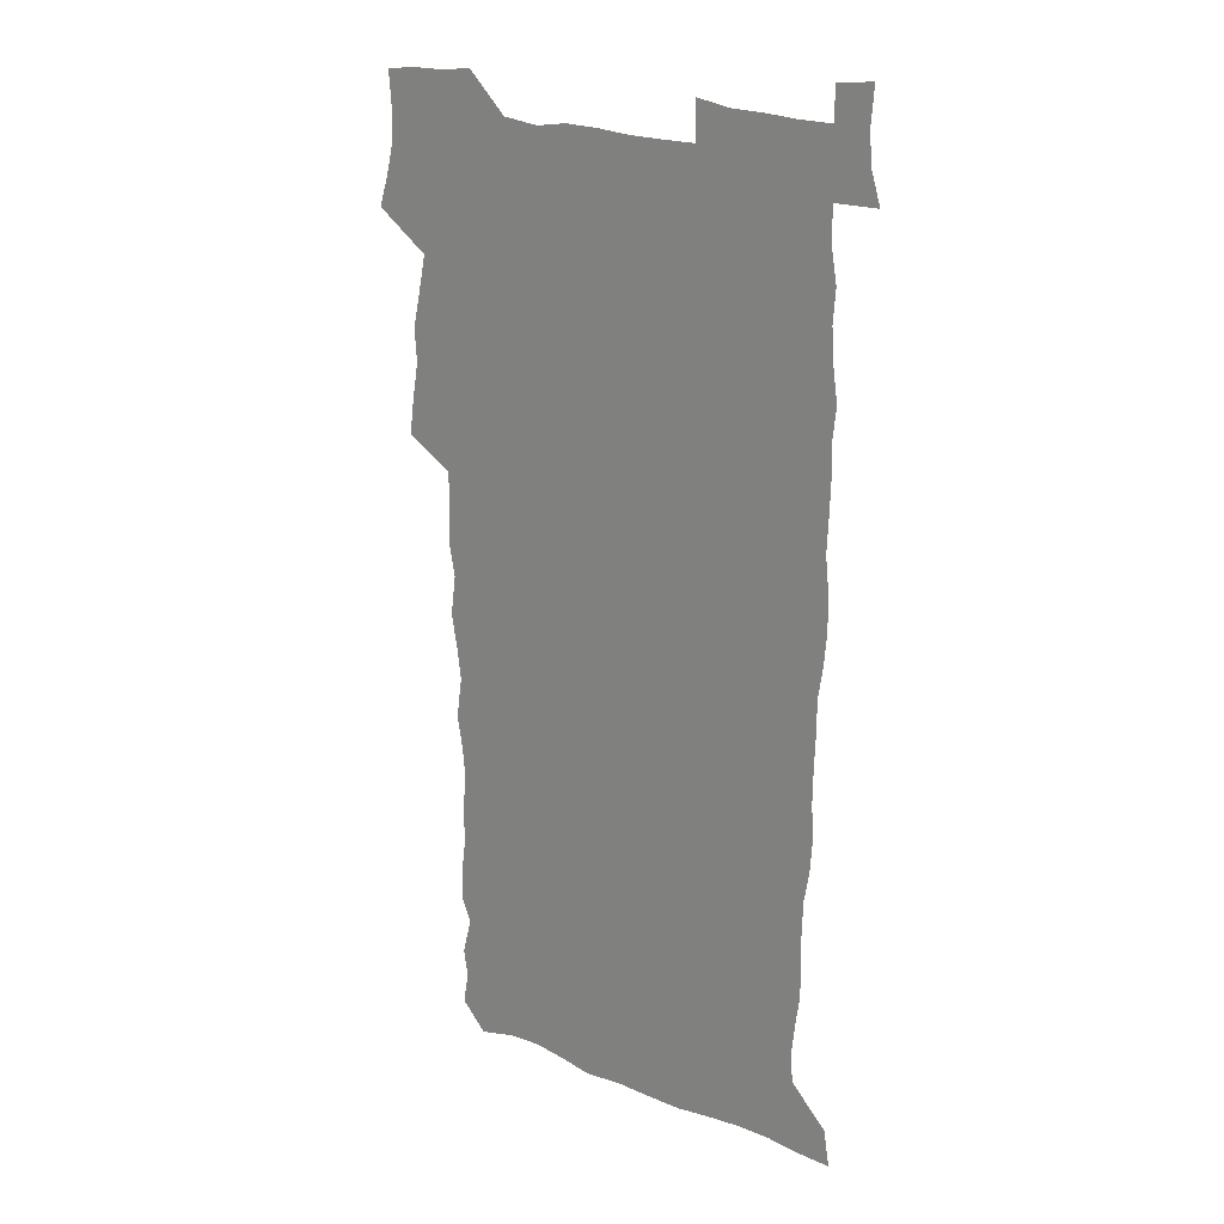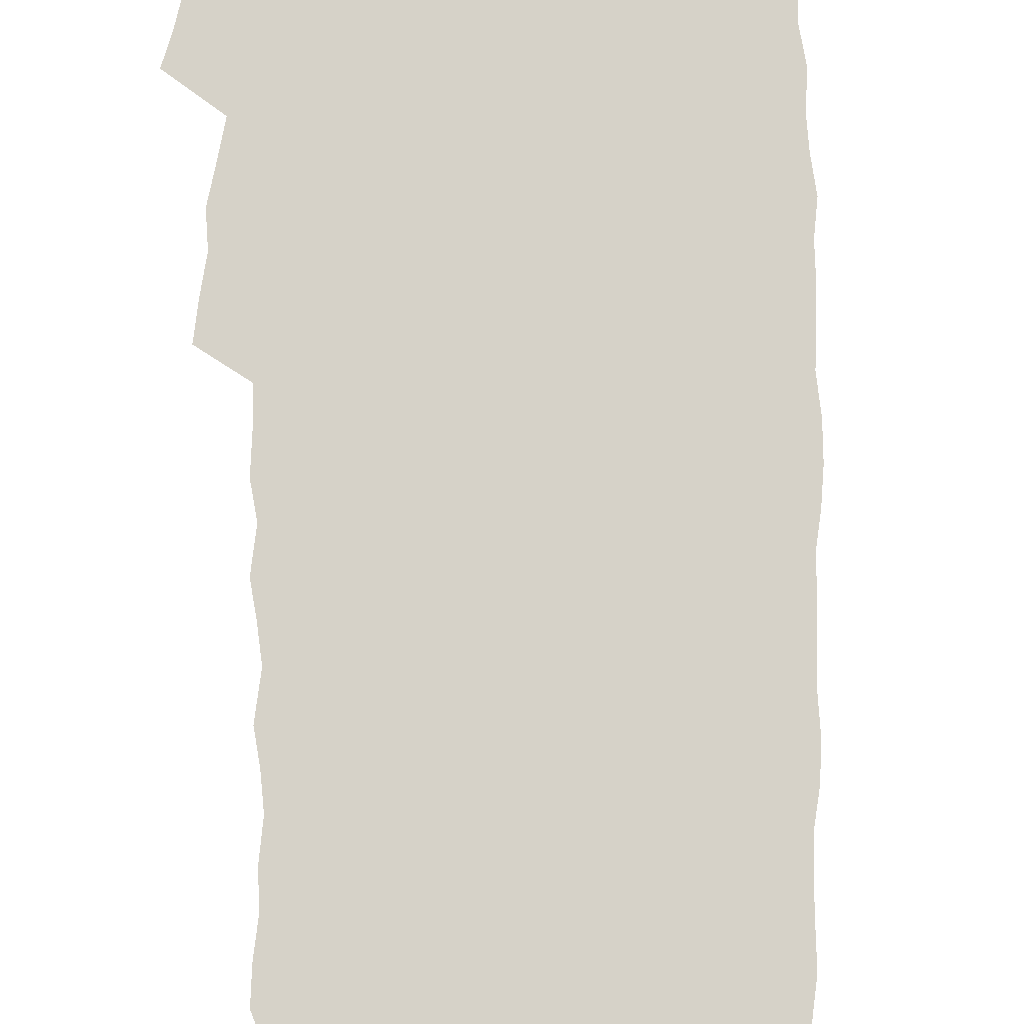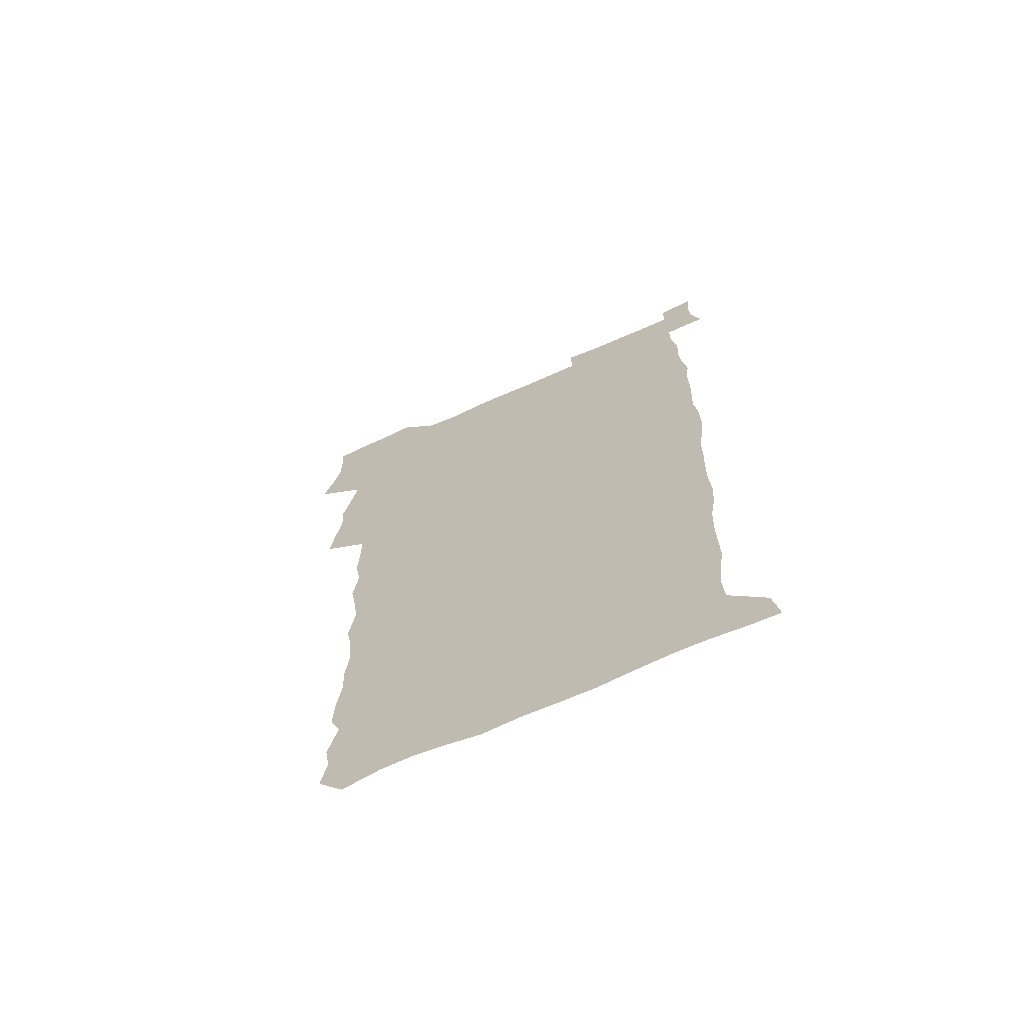
<metadata>
{"format":"obj","ext":"obj","renderer":"f3d","projection":"perspective","resolution":1024,"background":"white","views":[{"elev":22.1,"azim":35.4,"up":"+Y"},{"elev":78.0,"azim":-0.4,"up":"+Z"},{"elev":-69.1,"azim":24.0,"up":"+Y"}]}
</metadata>
<code>
v 457.8 527 0
v 462.1 541.1 0
v 465.5 555.5 0
v 465.7 570 0
v 464.7 585.1 0
v 470.3 429.4 0
v 472.3 445.6 0
v 475 462 0
v 474.1 477.3 0
v 477.5 493.4 0
v 480.8 509.7 0
v 481.1 524.4 0
v 478.3 539.9 0
v 483.4 553.8 0
v 481.4 569.2 0
v 478.8 586.9 0
v 491.6 154 0
v 494.2 168.9 0
v 492.2 181 0
v 496.4 198.1 0
v 492 209.4 0
v 492.6 224.1 0
v 494.6 240.3 0
v 494 254.8 0
v 495.8 271.6 0
v 494.5 286.6 0
v 492.1 300.9 0
v 494.7 320.1 0
v 492.9 335.1 0
v 490.3 350 0
v 492.7 368.2 0
v 490 383.4 0
v 490.8 400 0
v 490.7 416 0
v 493.7 433.1 0
v 493.3 448.3 0
v 495.3 463.9 0
v 495.4 478.9 0
v 495.3 494 0
v 497.7 509.5 0
v 497.5 524.4 0
v 498.3 539 0
v 497.3 554.5 0
v 495.5 570.2 0
v 493.3 587.2 0
v 502.9 141 0
v 509.6 160.1 0
v 513.7 177 0
v 512 189.5 0
v 513.6 205.1 0
v 514 219.9 0
v 516.3 236.5 0
v 516.8 251.7 0
v 516.2 266.1 0
v 514.5 279.9 0
v 513.8 294.8 0
v 510.7 308.4 0
v 511.4 324.8 0
v 511.7 341.1 0
v 511 356.6 0
v 511.2 372.7 0
v 512.4 389 0
v 512.6 404.2 0
v 509.3 418.7 0
v 510.7 434.7 0
v 512.2 450.3 0
v 512.1 464.9 0
v 510.4 479.6 0
v 512.7 494.6 0
v 513.2 509.5 0
v 514 524 0
v 513.4 538.9 0
v 512 554.4 0
v 510.2 570.2 0
v 507.2 589.2 0
v 519.5 145.1 0
v 524.2 162.2 0
v 528.8 181 0
v 528.1 194.1 0
v 530.1 210.5 0
v 531.4 226.3 0
v 531.8 241.1 0
v 532 256 0
v 531.7 270.6 0
v 530.8 285 0
v 530 299.7 0
v 529.6 314.9 0
v 529.5 330.3 0
v 529 345.3 0
v 528.3 360.2 0
v 528.1 375.6 0
v 528.2 391 0
v 527.9 406.1 0
v 527.3 421 0
v 527.5 436.2 0
v 526.9 450.8 0
v 527.3 465.6 0
v 530 480.9 0
v 529 495.1 0
v 529 509.5 0
v 528.9 523.9 0
v 529 538.3 0
v 527.5 553.6 0
v 524.2 571.8 0
v 534.5 145.7 0
v 539.4 164.5 0
v 542.4 182.1 0
v 545.6 200.5 0
v 546.1 215.3 0
v 546.6 230.2 0
v 546.7 244.7 0
v 546.3 258.8 0
v 545.8 273.2 0
v 545.6 288.1 0
v 545 302.7 0
v 545.2 318.2 0
v 544.2 332.3 0
v 543.9 347.3 0
v 543.5 362.1 0
v 544 378 0
v 543.1 392.3 0
v 544.5 408.4 0
v 543.7 422.7 0
v 543.9 437.5 0
v 544.3 452.2 0
v 544.4 466.7 0
v 544.1 481.1 0
v 544 495.3 0
v 544 509.6 0
v 543.5 523.8 0
v 544.6 537.6 0
v 542.1 554.1 0
v 540.5 570 0
v 548.8 143.6 0
v 553.2 162.8 0
v 557.2 184.4 0
v 559.6 202.9 0
v 560 217.2 0
v 560.8 232.7 0
v 560.4 246.4 0
v 560.4 261.1 0
v 560 275.5 0
v 559.4 289.6 0
v 559.6 305.1 0
v 558.8 319.1 0
v 558.8 334.2 0
v 558.5 348.9 0
v 557.6 362.6 0
v 558.3 378.9 0
v 558.2 393.6 0
v 558.8 409 0
v 558.6 423.4 0
v 558.3 437.7 0
v 558.8 452.6 0
v 558.8 466.9 0
v 558.7 481.3 0
v 558.6 495.5 0
v 558.6 509.7 0
v 558.3 523.8 0
v 558.6 537.6 0
v 557.3 553 0
v 554.7 572.3 0
v 563.6 140.7 0
v 569.3 166.6 0
v 571 183.7 0
v 572.6 202.2 0
v 574.2 220.5 0
v 574.3 234.2 0
v 573.9 247.6 0
v 573.9 262 0
v 573.9 276.9 0
v 573.6 291.5 0
v 573.4 306.2 0
v 573.4 321.3 0
v 573 335.6 0
v 572 349.4 0
v 573.2 365.8 0
v 573.4 380.7 0
v 573.2 394.9 0
v 573.2 409.5 0
v 573.1 423.9 0
v 573.1 438.3 0
v 573.5 453.1 0
v 572.9 467.3 0
v 573 481.5 0
v 573.3 495.8 0
v 573.1 509.8 0
v 572.9 524 0
v 572.6 538.4 0
v 571.7 553.9 0
v 569.8 572.2 0
v 580.4 142.1 0
v 584 167.3 0
v 585.4 185.3 0
v 586.4 202.8 0
v 587 218.6 0
v 587.3 234.5 0
v 587.4 248.3 0
v 587.4 262 0
v 587.5 278.4 0
v 587.2 291.7 0
v 587.2 307.2 0
v 587.1 321.4 0
v 587.2 337 0
v 586.9 351.2 0
v 587.1 366.1 0
v 587 380.2 0
v 587.3 395.2 0
v 587.2 409.6 0
v 587.2 424.1 0
v 587.2 438.2 0
v 587.3 453.1 0
v 587.5 467.4 0
v 587.3 481.6 0
v 587.3 495.8 0
v 587.5 510 0
v 587.3 524.2 0
v 587 538.5 0
v 586.4 554.1 0
v 585.3 571.1 0
v 596.9 141.5 0
v 598.5 165.8 0
v 599.6 186.8 0
v 600 202.5 0
v 600.2 217.9 0
v 600 235 0
v 600.9 247.1 0
v 600.8 261.7 0
v 600.8 278.1 0
v 600.7 292.2 0
v 600.8 306.5 0
v 600.8 321.1 0
v 600.8 337.9 0
v 600.8 351.2 0
v 601.1 366.8 0
v 601.1 381 0
v 601.3 395.1 0
v 601.3 409.7 0
v 601.4 423.9 0
v 601.3 438.3 0
v 601.5 453.3 0
v 601.6 467.5 0
v 601.6 481.7 0
v 601.6 496 0
v 601.6 510.2 0
v 601.6 524.2 0
v 601.4 538.1 0
v 600.9 555.2 0
v 600.5 571.2 0
v 613.2 141.3 0
v 613.4 163.3 0
v 613.5 185.4 0
v 613.6 203 0
v 613.8 217.2 0
v 613.8 232.6 0
v 614 248.3 0
v 614.2 261.4 0
v 614.1 278.2 0
v 614.2 292.1 0
v 614.6 306.1 0
v 614.6 321.4 0
v 614.6 336.6 0
v 614.7 352.1 0
v 615 366.1 0
v 615.4 380.1 0
v 615.3 395.2 0
v 615.5 409.3 0
v 615.6 423.8 0
v 615.5 438.7 0
v 615.7 453 0
v 615.7 467.4 0
v 615.9 481.7 0
v 616.2 496.1 0
v 615.9 510.5 0
v 615.9 524.7 0
v 615.7 539 0
v 615.8 554.2 0
v 615.6 571.4 0
v 615.4 588.7 0
v 629.3 143.1 0
v 628 167.7 0
v 627.9 182.9 0
v 626.8 202.8 0
v 627.2 216.7 0
v 627.7 230.8 0
v 627.5 246.7 0
v 627.5 262.1 0
v 627.8 276.5 0
v 628.3 290.3 0
v 628.4 305.3 0
v 628.5 320.5 0
v 628.4 336.2 0
v 628.4 351.3 0
v 628.8 365.6 0
v 629.4 379.7 0
v 629.6 394.4 0
v 629.6 409 0
v 630 423.3 0
v 630.8 437.5 0
v 630 452.9 0
v 629.8 467.3 0
v 630.3 481.6 0
v 630.5 496.1 0
v 630.5 510.6 0
v 630.5 525 0
v 630.4 539.5 0
v 630.5 554.2 0
v 630.8 569.6 0
v 630.9 586.3 0
v 645 144.4 0
v 642.4 166.7 0
v 641.9 182.5 0
v 641.5 198.8 0
v 641.5 213.9 0
v 641.5 228.9 0
v 641.2 244.9 0
v 642.9 258.2 0
v 642 274.7 0
v 641.4 290.9 0
v 641.9 304.8 0
v 642.9 318.8 0
v 642.9 334.1 0
v 644.6 348 0
v 643.4 364.1 0
v 644.4 378.1 0
v 645.5 392.5 0
v 644.7 407.9 0
v 644.7 422.7 0
v 645 437.4 0
v 644.4 452.4 0
v 646 466.7 0
v 645 481.6 0
v 645.5 496 0
v 645.6 510.6 0
v 645.5 525.2 0
v 645.3 539.8 0
v 645.4 554.7 0
v 645.5 569.5 0
v 645.8 586.1 0
v 660.3 144.2 0
v 655.9 166.9 0
v 656.3 180.6 0
v 656.4 195.2 0
v 655.8 211.2 0
v 655.5 226.6 0
v 656.2 241.2 0
v 656.9 255.8 0
v 656.8 271.4 0
v 657.7 286.1 0
v 658.3 300.8 0
v 657.3 316.8 0
v 659.4 330.6 0
v 660.2 345.3 0
v 658.4 362 0
v 660 376.1 0
v 660.9 390.9 0
v 660 406.5 0
v 660.1 421.4 0
v 661.1 436.1 0
v 660.8 451.1 0
v 662.2 465.8 0
v 661.1 481.1 0
v 661 495.8 0
v 661.1 510.6 0
v 662.1 525.5 0
v 661.1 540.5 0
v 660.7 555.4 0
v 660.3 569.8 0
v 660.7 585.2 0
v 676 142.6 0
v 672.1 162.1 0
v 671.1 177.2 0
v 670.5 192.5 0
v 671.8 206 0
v 673.7 219.6 0
v 673.5 235 0
v 673.4 250.4 0
v 673.9 265.6 0
v 676.2 279.6 0
v 677.1 294.5 0
v 676.2 310.8 0
v 676.4 326.3 0
v 677 341.6 0
v 677.1 357.4 0
v 679.2 372 0
v 680.5 387 0
v 680.4 402.6 0
v 678.6 418.9 0
v 679.3 434.1 0
v 679.8 449.4 0
v 679.4 464.7 0
v 681 479.8 0
v 678.8 495.4 0
v 677.8 510.5 0
v 678.9 525.6 0
v 676.2 541.4 0
v 676.2 556.4 0
v 675.5 570.6 0
v 675.5 585.3 0
v 675.5 599.9 0
v 690.5 141.9 0
v 687.8 158.9 0
v 696 556.8 0
v 691.4 572 0
v 690.6 586.2 0
v 691.8 602 0
f 11 12 1
f 1 12 2
f 12 13 2
f 2 13 3
f 13 14 3
f 3 14 4
f 14 15 4
f 4 15 5
f 15 16 5
f 34 35 6
f 6 35 7
f 35 36 7
f 7 36 8
f 36 37 8
f 8 37 9
f 37 38 9
f 9 38 10
f 38 39 10
f 10 39 11
f 39 40 11
f 11 40 12
f 40 41 12
f 12 41 13
f 41 42 13
f 13 42 14
f 42 43 14
f 14 43 15
f 43 44 15
f 15 44 16
f 44 45 16
f 46 47 17
f 17 47 18
f 47 48 18
f 18 48 19
f 48 49 19
f 19 49 20
f 49 50 20
f 20 50 21
f 50 51 21
f 21 51 22
f 51 52 22
f 22 52 23
f 52 53 23
f 23 53 24
f 53 54 24
f 24 54 25
f 54 55 25
f 25 55 26
f 55 56 26
f 26 56 27
f 56 57 27
f 27 57 28
f 57 58 28
f 28 58 29
f 58 59 29
f 29 59 30
f 59 60 30
f 30 60 31
f 60 61 31
f 31 61 32
f 61 62 32
f 32 62 33
f 62 63 33
f 33 63 34
f 63 64 34
f 34 64 35
f 64 65 35
f 35 65 36
f 65 66 36
f 36 66 37
f 66 67 37
f 37 67 38
f 67 68 38
f 38 68 39
f 68 69 39
f 39 69 40
f 69 70 40
f 40 70 41
f 70 71 41
f 41 71 42
f 71 72 42
f 42 72 43
f 72 73 43
f 43 73 44
f 73 74 44
f 44 74 45
f 74 75 45
f 46 76 47
f 76 77 47
f 47 77 48
f 77 78 48
f 48 78 49
f 78 79 49
f 49 79 50
f 79 80 50
f 50 80 51
f 80 81 51
f 51 81 52
f 81 82 52
f 52 82 53
f 82 83 53
f 53 83 54
f 83 84 54
f 54 84 55
f 84 85 55
f 55 85 56
f 85 86 56
f 56 86 57
f 86 87 57
f 57 87 58
f 87 88 58
f 58 88 59
f 88 89 59
f 59 89 60
f 89 90 60
f 60 90 61
f 90 91 61
f 61 91 62
f 91 92 62
f 62 92 63
f 92 93 63
f 63 93 64
f 93 94 64
f 64 94 65
f 94 95 65
f 65 95 66
f 95 96 66
f 66 96 67
f 96 97 67
f 67 97 68
f 97 98 68
f 68 98 69
f 98 99 69
f 69 99 70
f 99 100 70
f 70 100 71
f 100 101 71
f 71 101 72
f 101 102 72
f 72 102 73
f 102 103 73
f 73 103 74
f 103 104 74
f 74 104 75
f 76 105 77
f 105 106 77
f 77 106 78
f 106 107 78
f 78 107 79
f 107 108 79
f 79 108 80
f 108 109 80
f 80 109 81
f 109 110 81
f 81 110 82
f 110 111 82
f 82 111 83
f 111 112 83
f 83 112 84
f 112 113 84
f 84 113 85
f 113 114 85
f 85 114 86
f 114 115 86
f 86 115 87
f 115 116 87
f 87 116 88
f 116 117 88
f 88 117 89
f 117 118 89
f 89 118 90
f 118 119 90
f 90 119 91
f 119 120 91
f 91 120 92
f 120 121 92
f 92 121 93
f 121 122 93
f 93 122 94
f 122 123 94
f 94 123 95
f 123 124 95
f 95 124 96
f 124 125 96
f 96 125 97
f 125 126 97
f 97 126 98
f 126 127 98
f 98 127 99
f 127 128 99
f 99 128 100
f 128 129 100
f 100 129 101
f 129 130 101
f 101 130 102
f 130 131 102
f 102 131 103
f 131 132 103
f 103 132 104
f 132 133 104
f 105 134 106
f 134 135 106
f 106 135 107
f 135 136 107
f 107 136 108
f 136 137 108
f 108 137 109
f 137 138 109
f 109 138 110
f 138 139 110
f 110 139 111
f 139 140 111
f 111 140 112
f 140 141 112
f 112 141 113
f 141 142 113
f 113 142 114
f 142 143 114
f 114 143 115
f 143 144 115
f 115 144 116
f 144 145 116
f 116 145 117
f 145 146 117
f 117 146 118
f 146 147 118
f 118 147 119
f 147 148 119
f 119 148 120
f 148 149 120
f 120 149 121
f 149 150 121
f 121 150 122
f 150 151 122
f 122 151 123
f 151 152 123
f 123 152 124
f 152 153 124
f 124 153 125
f 153 154 125
f 125 154 126
f 154 155 126
f 126 155 127
f 155 156 127
f 127 156 128
f 156 157 128
f 128 157 129
f 157 158 129
f 129 158 130
f 158 159 130
f 130 159 131
f 159 160 131
f 131 160 132
f 160 161 132
f 132 161 133
f 161 162 133
f 134 163 135
f 163 164 135
f 135 164 136
f 164 165 136
f 136 165 137
f 165 166 137
f 137 166 138
f 166 167 138
f 138 167 139
f 167 168 139
f 139 168 140
f 168 169 140
f 140 169 141
f 169 170 141
f 141 170 142
f 170 171 142
f 142 171 143
f 171 172 143
f 143 172 144
f 172 173 144
f 144 173 145
f 173 174 145
f 145 174 146
f 174 175 146
f 146 175 147
f 175 176 147
f 147 176 148
f 176 177 148
f 148 177 149
f 177 178 149
f 149 178 150
f 178 179 150
f 150 179 151
f 179 180 151
f 151 180 152
f 180 181 152
f 152 181 153
f 181 182 153
f 153 182 154
f 182 183 154
f 154 183 155
f 183 184 155
f 155 184 156
f 184 185 156
f 156 185 157
f 185 186 157
f 157 186 158
f 186 187 158
f 158 187 159
f 187 188 159
f 159 188 160
f 188 189 160
f 160 189 161
f 189 190 161
f 161 190 162
f 190 191 162
f 163 192 164
f 192 193 164
f 164 193 165
f 193 194 165
f 165 194 166
f 194 195 166
f 166 195 167
f 195 196 167
f 167 196 168
f 196 197 168
f 168 197 169
f 197 198 169
f 169 198 170
f 198 199 170
f 170 199 171
f 199 200 171
f 171 200 172
f 200 201 172
f 172 201 173
f 201 202 173
f 173 202 174
f 202 203 174
f 174 203 175
f 203 204 175
f 175 204 176
f 204 205 176
f 176 205 177
f 205 206 177
f 177 206 178
f 206 207 178
f 178 207 179
f 207 208 179
f 179 208 180
f 208 209 180
f 180 209 181
f 209 210 181
f 181 210 182
f 210 211 182
f 182 211 183
f 211 212 183
f 183 212 184
f 212 213 184
f 184 213 185
f 213 214 185
f 185 214 186
f 214 215 186
f 186 215 187
f 215 216 187
f 187 216 188
f 216 217 188
f 188 217 189
f 217 218 189
f 189 218 190
f 218 219 190
f 190 219 191
f 219 220 191
f 192 221 193
f 221 222 193
f 193 222 194
f 222 223 194
f 194 223 195
f 223 224 195
f 195 224 196
f 224 225 196
f 196 225 197
f 225 226 197
f 197 226 198
f 226 227 198
f 198 227 199
f 227 228 199
f 199 228 200
f 228 229 200
f 200 229 201
f 229 230 201
f 201 230 202
f 230 231 202
f 202 231 203
f 231 232 203
f 203 232 204
f 232 233 204
f 204 233 205
f 233 234 205
f 205 234 206
f 234 235 206
f 206 235 207
f 235 236 207
f 207 236 208
f 236 237 208
f 208 237 209
f 237 238 209
f 209 238 210
f 238 239 210
f 210 239 211
f 239 240 211
f 211 240 212
f 240 241 212
f 212 241 213
f 241 242 213
f 213 242 214
f 242 243 214
f 214 243 215
f 243 244 215
f 215 244 216
f 244 245 216
f 216 245 217
f 245 246 217
f 217 246 218
f 246 247 218
f 218 247 219
f 247 248 219
f 219 248 220
f 248 249 220
f 221 250 222
f 250 251 222
f 222 251 223
f 251 252 223
f 223 252 224
f 252 253 224
f 224 253 225
f 253 254 225
f 225 254 226
f 254 255 226
f 226 255 227
f 255 256 227
f 227 256 228
f 256 257 228
f 228 257 229
f 257 258 229
f 229 258 230
f 258 259 230
f 230 259 231
f 259 260 231
f 231 260 232
f 260 261 232
f 232 261 233
f 261 262 233
f 233 262 234
f 262 263 234
f 234 263 235
f 263 264 235
f 235 264 236
f 264 265 236
f 236 265 237
f 265 266 237
f 237 266 238
f 266 267 238
f 238 267 239
f 267 268 239
f 239 268 240
f 268 269 240
f 240 269 241
f 269 270 241
f 241 270 242
f 270 271 242
f 242 271 243
f 271 272 243
f 243 272 244
f 272 273 244
f 244 273 245
f 273 274 245
f 245 274 246
f 274 275 246
f 246 275 247
f 275 276 247
f 247 276 248
f 276 277 248
f 248 277 249
f 277 278 249
f 250 280 251
f 280 281 251
f 251 281 252
f 281 282 252
f 252 282 253
f 282 283 253
f 253 283 254
f 283 284 254
f 254 284 255
f 284 285 255
f 255 285 256
f 285 286 256
f 256 286 257
f 286 287 257
f 257 287 258
f 287 288 258
f 258 288 259
f 288 289 259
f 259 289 260
f 289 290 260
f 260 290 261
f 290 291 261
f 261 291 262
f 291 292 262
f 262 292 263
f 292 293 263
f 263 293 264
f 293 294 264
f 264 294 265
f 294 295 265
f 265 295 266
f 295 296 266
f 266 296 267
f 296 297 267
f 267 297 268
f 297 298 268
f 268 298 269
f 298 299 269
f 269 299 270
f 299 300 270
f 270 300 271
f 300 301 271
f 271 301 272
f 301 302 272
f 272 302 273
f 302 303 273
f 273 303 274
f 303 304 274
f 274 304 275
f 304 305 275
f 275 305 276
f 305 306 276
f 276 306 277
f 306 307 277
f 277 307 278
f 307 308 278
f 278 308 279
f 308 309 279
f 280 310 281
f 310 311 281
f 281 311 282
f 311 312 282
f 282 312 283
f 312 313 283
f 283 313 284
f 313 314 284
f 284 314 285
f 314 315 285
f 285 315 286
f 315 316 286
f 286 316 287
f 316 317 287
f 287 317 288
f 317 318 288
f 288 318 289
f 318 319 289
f 289 319 290
f 319 320 290
f 290 320 291
f 320 321 291
f 291 321 292
f 321 322 292
f 292 322 293
f 322 323 293
f 293 323 294
f 323 324 294
f 294 324 295
f 324 325 295
f 295 325 296
f 325 326 296
f 296 326 297
f 326 327 297
f 297 327 298
f 327 328 298
f 298 328 299
f 328 329 299
f 299 329 300
f 329 330 300
f 300 330 301
f 330 331 301
f 301 331 302
f 331 332 302
f 302 332 303
f 332 333 303
f 303 333 304
f 333 334 304
f 304 334 305
f 334 335 305
f 305 335 306
f 335 336 306
f 306 336 307
f 336 337 307
f 307 337 308
f 337 338 308
f 308 338 309
f 338 339 309
f 310 340 311
f 340 341 311
f 311 341 312
f 341 342 312
f 312 342 313
f 342 343 313
f 313 343 314
f 343 344 314
f 314 344 315
f 344 345 315
f 315 345 316
f 345 346 316
f 316 346 317
f 346 347 317
f 317 347 318
f 347 348 318
f 318 348 319
f 348 349 319
f 319 349 320
f 349 350 320
f 320 350 321
f 350 351 321
f 321 351 322
f 351 352 322
f 322 352 323
f 352 353 323
f 323 353 324
f 353 354 324
f 324 354 325
f 354 355 325
f 325 355 326
f 355 356 326
f 326 356 327
f 356 357 327
f 327 357 328
f 357 358 328
f 328 358 329
f 358 359 329
f 329 359 330
f 359 360 330
f 330 360 331
f 360 361 331
f 331 361 332
f 361 362 332
f 332 362 333
f 362 363 333
f 333 363 334
f 363 364 334
f 334 364 335
f 364 365 335
f 335 365 336
f 365 366 336
f 336 366 337
f 366 367 337
f 337 367 338
f 367 368 338
f 338 368 339
f 368 369 339
f 340 370 341
f 370 371 341
f 341 371 342
f 371 372 342
f 342 372 343
f 372 373 343
f 343 373 344
f 373 374 344
f 344 374 345
f 374 375 345
f 345 375 346
f 375 376 346
f 346 376 347
f 376 377 347
f 347 377 348
f 377 378 348
f 348 378 349
f 378 379 349
f 349 379 350
f 379 380 350
f 350 380 351
f 380 381 351
f 351 381 352
f 381 382 352
f 352 382 353
f 382 383 353
f 353 383 354
f 383 384 354
f 354 384 355
f 384 385 355
f 355 385 356
f 385 386 356
f 356 386 357
f 386 387 357
f 357 387 358
f 387 388 358
f 358 388 359
f 388 389 359
f 359 389 360
f 389 390 360
f 360 390 361
f 390 391 361
f 361 391 362
f 391 392 362
f 362 392 363
f 392 393 363
f 363 393 364
f 393 394 364
f 364 394 365
f 394 395 365
f 365 395 366
f 395 396 366
f 366 396 367
f 396 397 367
f 367 397 368
f 397 398 368
f 368 398 369
f 398 399 369
f 370 401 371
f 401 402 371
f 371 402 372
f 397 403 398
f 403 404 398
f 398 404 399
f 404 405 399
f 399 405 400
f 405 406 400

</code>
